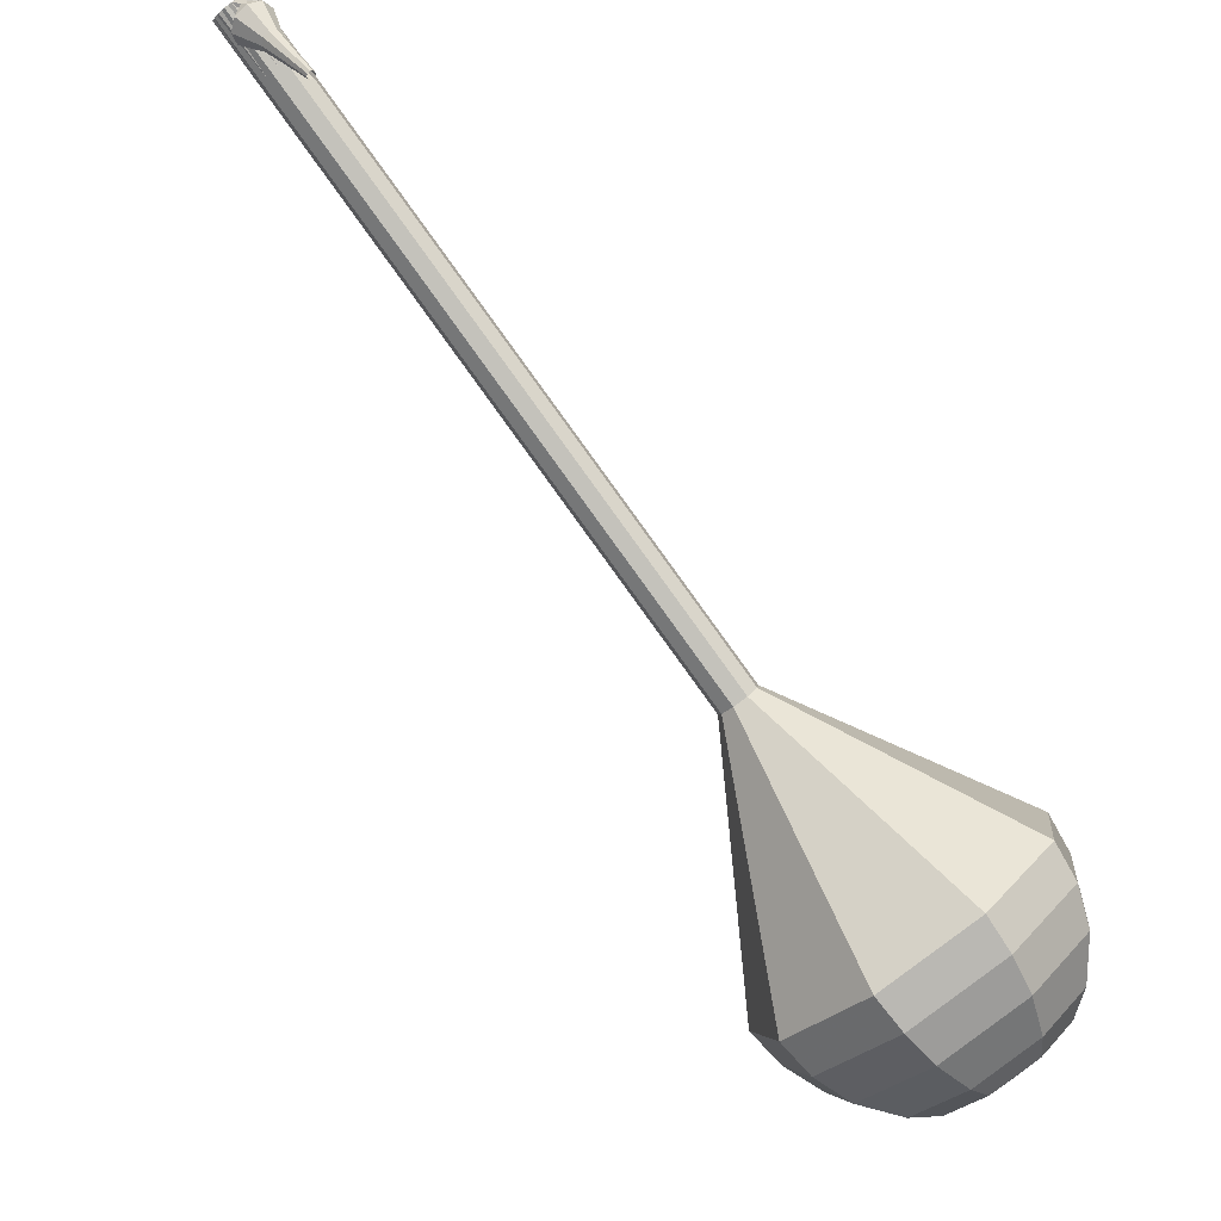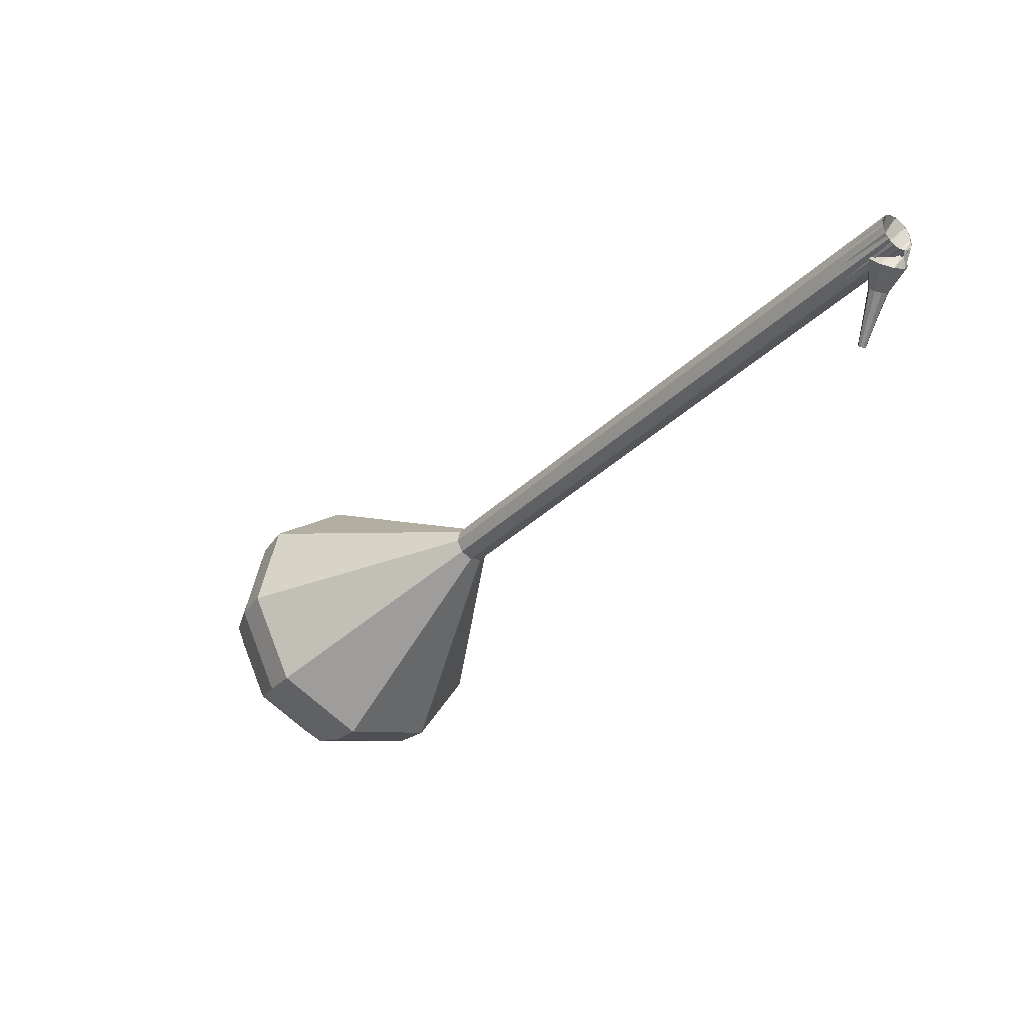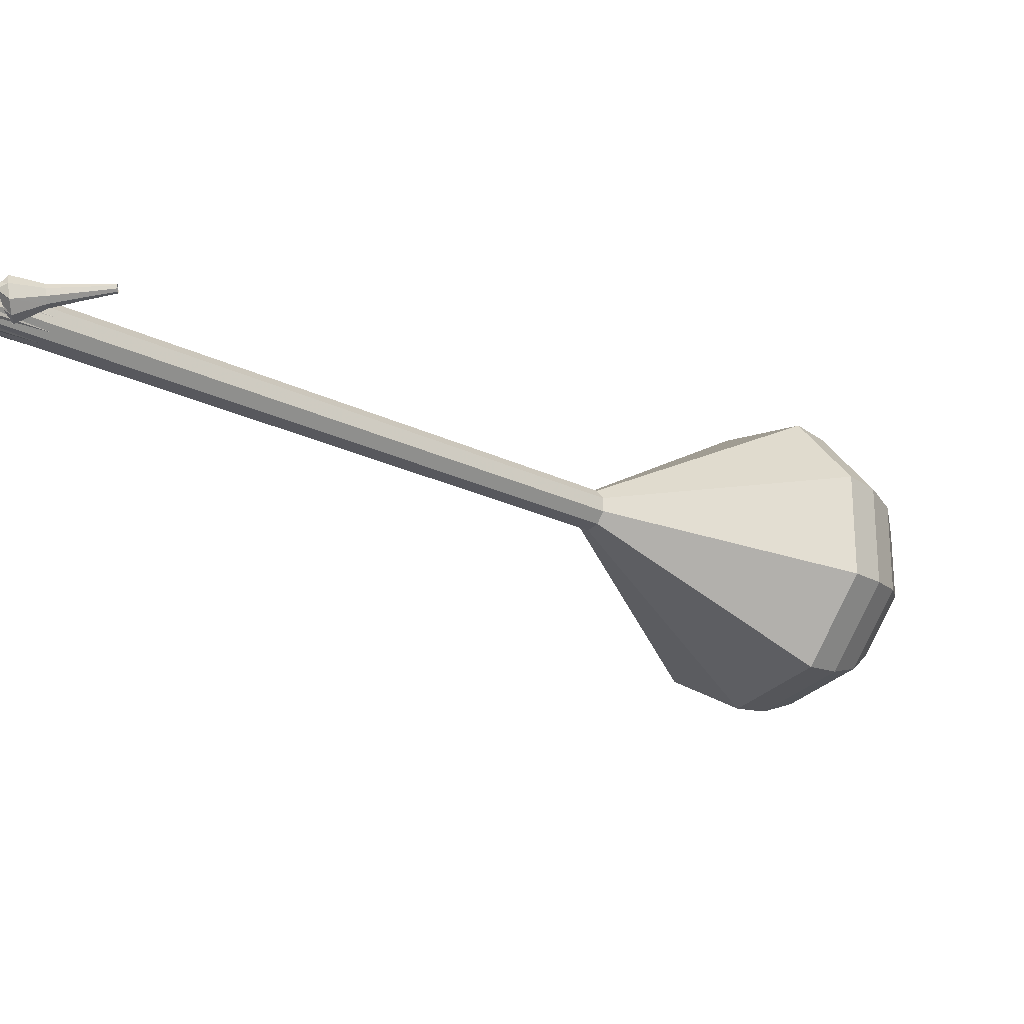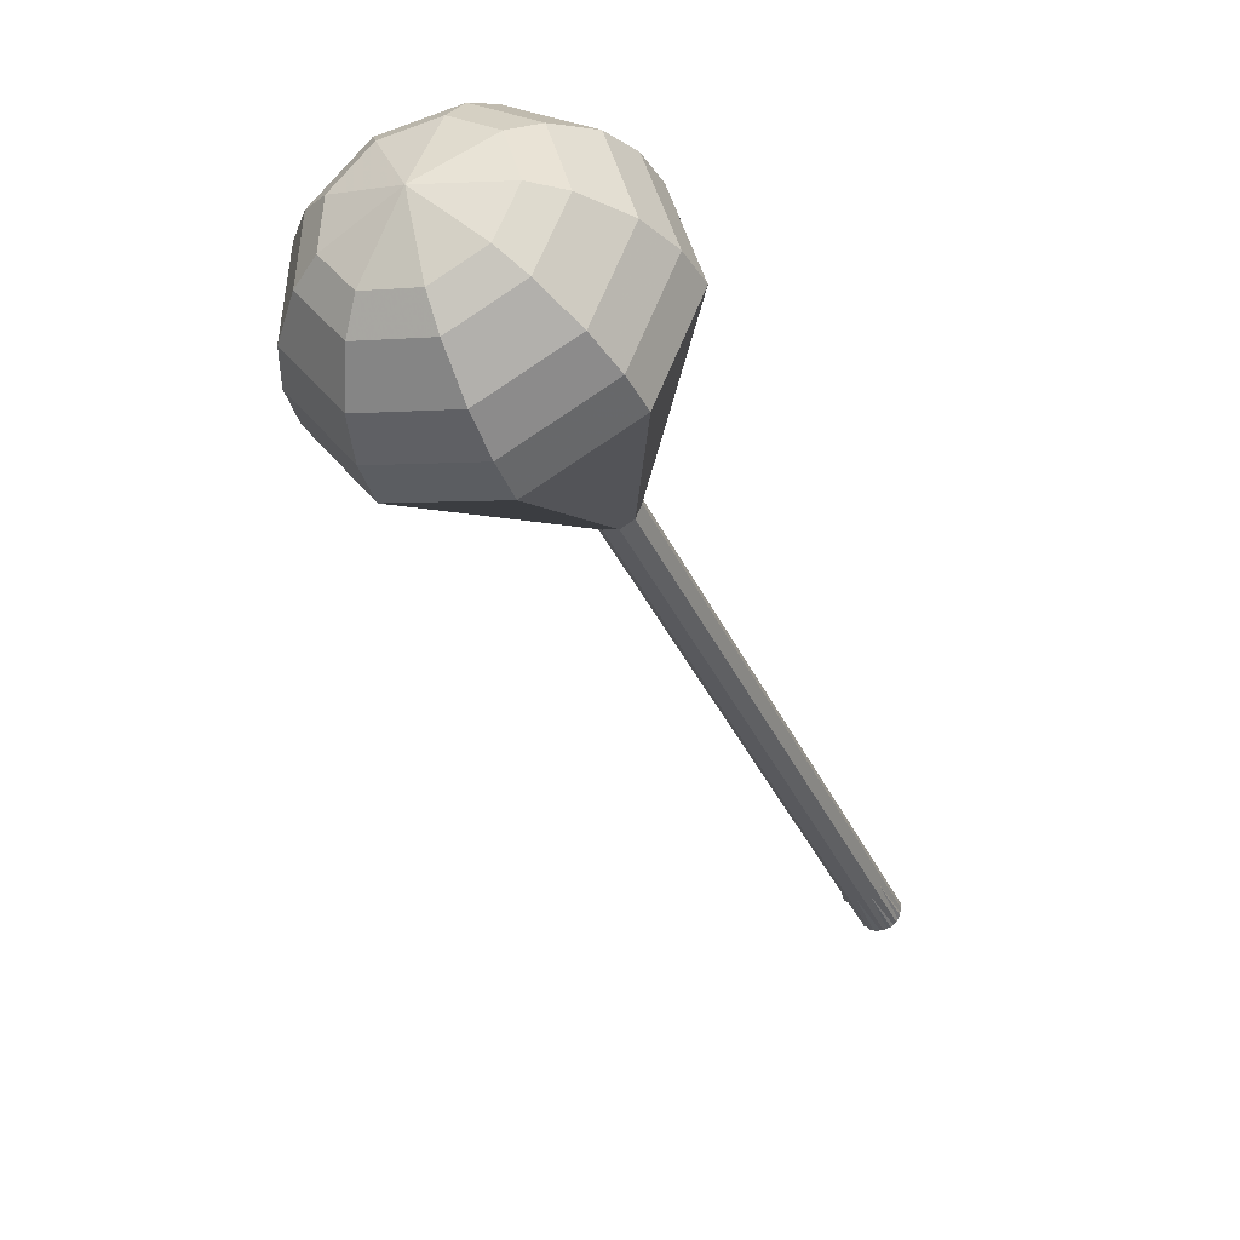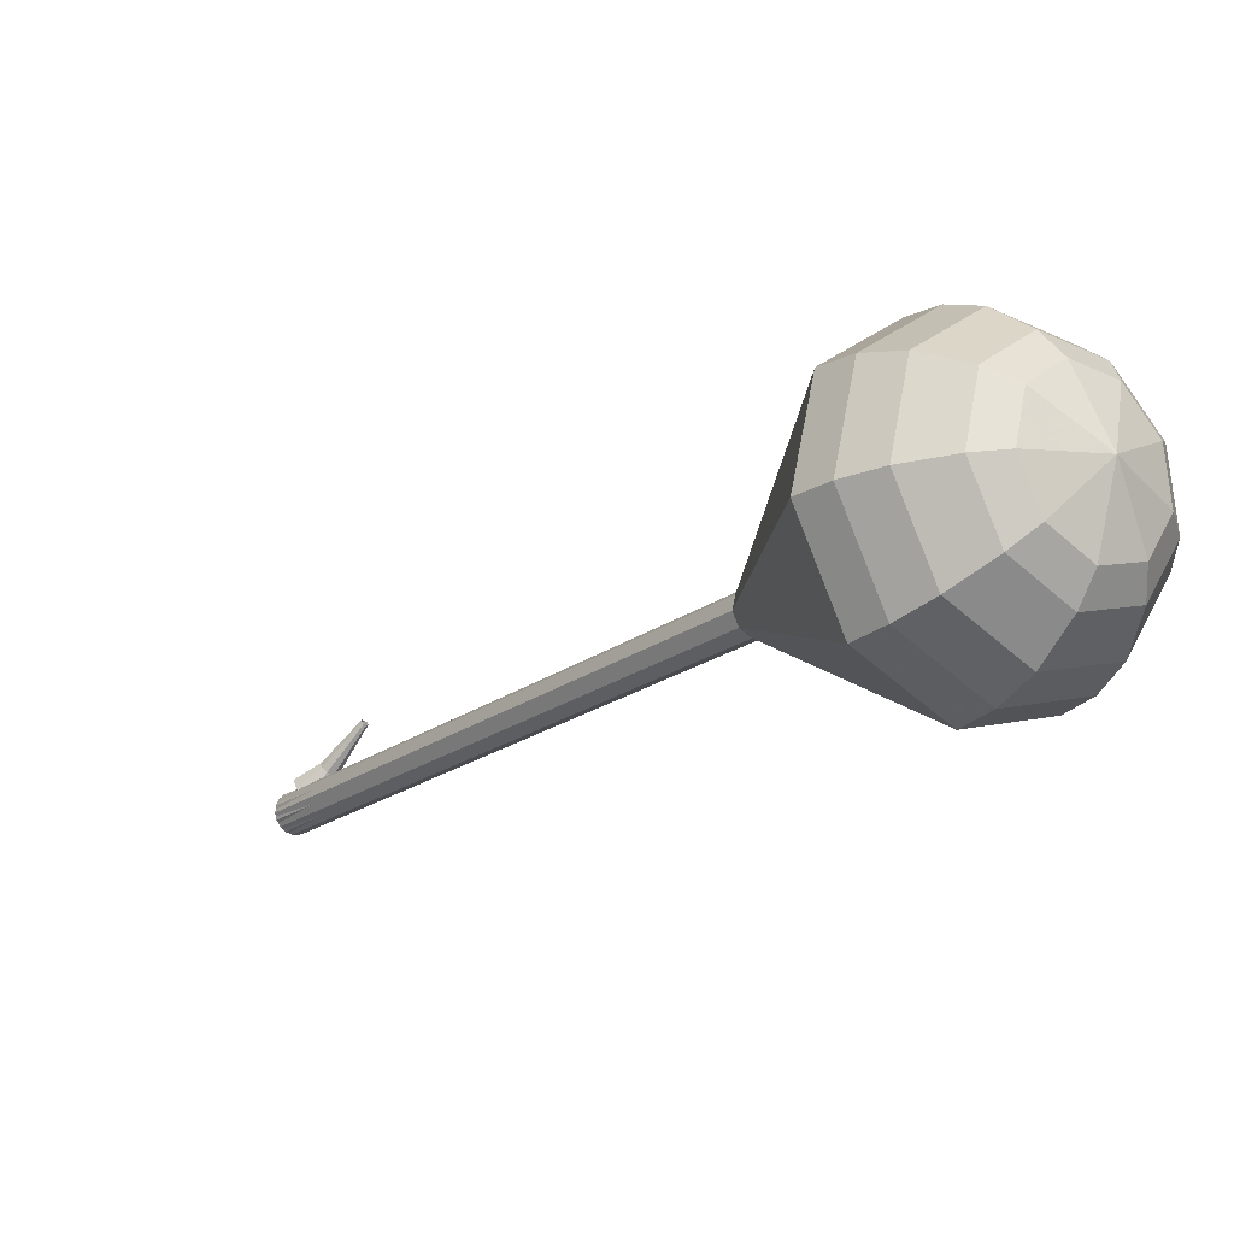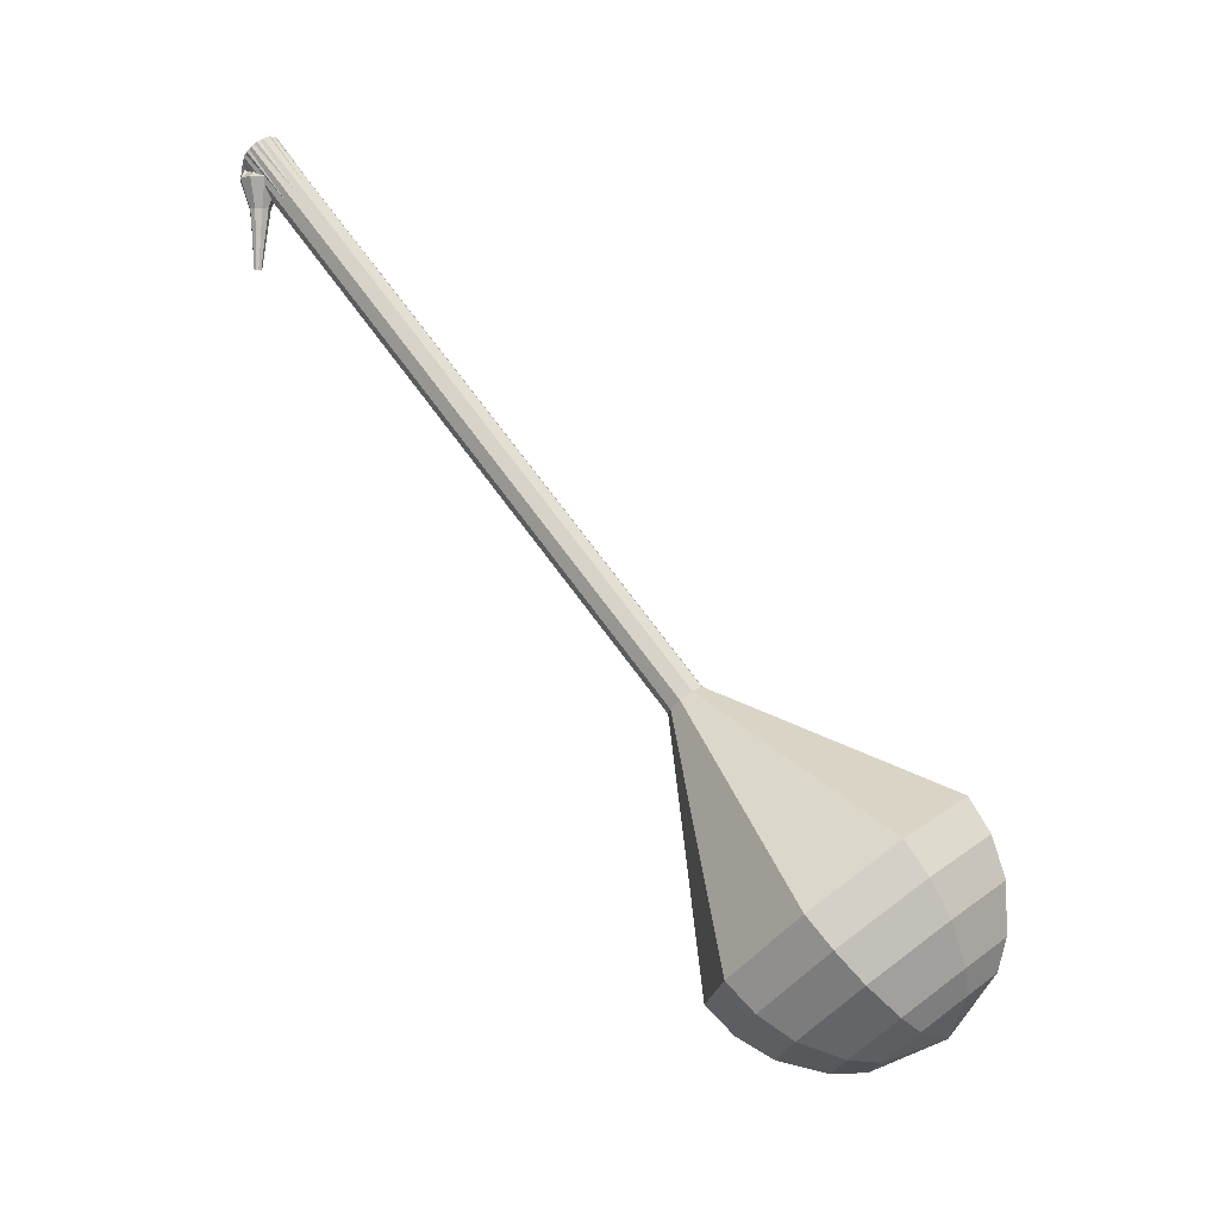
<metadata>
{"format":"obj","ext":"obj","renderer":"f3d","projection":"perspective","resolution":1024,"background":"white","views":[{"elev":46.3,"azim":-61.9,"up":"+Z"},{"elev":43.9,"azim":-56.3,"up":"+Y"},{"elev":43.7,"azim":-123.9,"up":"+Z"},{"elev":-73.6,"azim":11.8,"up":"+Z"},{"elev":-68.0,"azim":-62.7,"up":"+Z"},{"elev":-29.2,"azim":90.7,"up":"+Y"}]}
</metadata>
<code>
g tube1
v 113.1 72.9 75.64
v 114.7 74.44 73.09
v 117.8 74.67 71.72
v 120.9 73.48 72.2
v 122.6 71.42 74.28
v 122.1 69.47 77.01
v 119.6 68.52 79.09
v 116.3 69.04 79.57
v 113.7 70.76 78.2
v 113.1 72.9 75.64
v 114.1 71.83 75.09
v 115.3 72.96 73.21
v 117.6 73.13 72.22
v 119.9 72.26 72.56
v 121.1 70.75 74.09
v 120.8 69.32 76.08
v 118.9 68.63 77.61
v 116.5 69 77.96
v 114.6 70.27 76.96
v 114.1 71.83 75.09
v 117.5 70.18 74.53
v 117.5 70.18 74.53
v 117.5 70.18 74.53
v 117.5 70.18 74.53
v 117.5 70.18 74.53
v 117.5 70.18 74.53
v 117.5 70.18 74.53
v 117.5 70.18 74.53
v 117.5 70.18 74.53
v 117.5 70.18 74.53
v 129 110.2 105.4
v 128.9 110.6 104.9
v 128.4 110.9 104.7
v 127.7 111 104.8
v 127.2 110.8 105.2
v 127.1 110.4 105.7
v 127.4 110 106.1
v 128.1 109.8 106.2
v 128.7 109.8 105.9
v 129 110.2 105.4
v 126.6 109.5 105.4
v 126.8 109.4 104.8
v 127.3 109.2 104.4
v 127.9 108.9 104.6
v 128.3 108.7 105.1
v 128.3 108.7 105.8
v 127.9 108.9 106.3
v 127.3 109.2 106.4
v 126.8 109.4 106.1
v 126.6 109.5 105.4
v 126.4 108.1 105.4
v 126.5 108 105.1
v 126.8 107.9 104.9
v 127.1 107.7 105
v 127.3 107.6 105.3
v 127.3 107.6 105.6
v 127.1 107.7 105.9
v 126.8 107.9 105.9
v 126.5 108 105.8
v 126.4 108.1 105.4
v 125.9 106.7 105.5
v 126 106.7 105.3
v 126.2 106.6 105.1
v 126.4 106.5 105.2
v 126.5 106.4 105.4
v 126.5 106.4 105.6
v 126.4 106.5 105.8
v 126.2 106.6 105.8
v 126 106.7 105.7
v 125.9 106.7 105.5
v 125.4 105.4 105.5
v 125.4 105.4 105.4
v 125.6 105.3 105.3
v 125.7 105.3 105.4
v 125.8 105.2 105.5
v 125.8 105.2 105.6
v 125.7 105.3 105.7
v 125.6 105.3 105.7
v 125.5 105.4 105.7
v 125.4 105.4 105.5
f 1 2 12
f 12 11 1
f 2 3 13
f 13 12 2
f 3 4 14
f 14 13 3
f 4 5 15
f 15 14 4
f 5 6 16
f 16 15 5
f 6 7 17
f 17 16 6
f 7 8 18
f 18 17 7
f 8 9 19
f 19 18 8
f 9 10 20
f 20 19 9
f 11 12 22
f 22 21 11
f 12 13 23
f 23 22 12
f 13 14 24
f 24 23 13
f 14 15 25
f 25 24 14
f 15 16 26
f 26 25 15
f 16 17 27
f 27 26 16
f 17 18 28
f 28 27 17
f 18 19 29
f 29 28 18
f 19 20 30
f 30 29 19
f 21 22 32
f 32 31 21
f 22 23 33
f 33 32 22
f 23 24 34
f 34 33 23
f 24 25 35
f 35 34 24
f 25 26 36
f 36 35 25
f 26 27 37
f 37 36 26
f 27 28 38
f 38 37 27
f 28 29 39
f 39 38 28
f 29 30 40
f 40 39 29
f 31 32 42
f 42 41 31
f 32 33 43
f 43 42 32
f 33 34 44
f 44 43 33
f 34 35 45
f 45 44 34
f 35 36 46
f 46 45 35
f 36 37 47
f 47 46 36
f 37 38 48
f 48 47 37
f 38 39 49
f 49 48 38
f 39 40 50
f 50 49 39
f 41 42 52
f 52 51 41
f 42 43 53
f 53 52 42
f 43 44 54
f 54 53 43
f 44 45 55
f 55 54 44
f 45 46 56
f 56 55 45
f 46 47 57
f 57 56 46
f 47 48 58
f 58 57 47
f 48 49 59
f 59 58 48
f 49 50 60
f 60 59 49
f 51 52 62
f 62 61 51
f 52 53 63
f 63 62 52
f 53 54 64
f 64 63 53
f 54 55 65
f 65 64 54
f 55 56 66
f 66 65 55
f 56 57 67
f 67 66 56
f 57 58 68
f 68 67 57
f 58 59 69
f 69 68 58
f 59 60 70
f 70 69 59
f 61 62 72
f 72 71 61
f 62 63 73
f 73 72 62
f 63 64 74
f 74 73 63
f 64 65 75
f 75 74 64
f 65 66 76
f 76 75 65
f 66 67 77
f 77 76 66
f 67 68 78
f 78 77 67
f 68 69 79
f 79 78 68
f 69 70 80
f 80 79 69
v 127.1 110.7 105.4
v 127.4 111 104.9
v 128 111 104.6
v 128.7 110.8 104.7
v 129 110.4 105.2
v 128.9 110 105.7
v 128.4 109.8 106.1
v 127.7 109.9 106.2
v 127.2 110.2 106
v 127.1 110.7 105.4
v 126 106.4 102.1
v 126.3 106.7 101.6
v 126.9 106.7 101.3
v 127.5 106.5 101.4
v 127.9 106.1 101.9
v 127.8 105.7 102.4
v 127.3 105.5 102.8
v 126.6 105.6 102.9
v 126.1 105.9 102.6
v 126 106.4 102.1
v 124.8 102.1 98.83
v 125.2 102.4 98.31
v 125.8 102.4 98.04
v 126.4 102.2 98.13
v 126.8 101.8 98.55
v 126.7 101.4 99.1
v 126.2 101.2 99.52
v 125.5 101.3 99.62
v 125 101.6 99.34
v 124.8 102.1 98.83
v 123.7 97.75 95.52
v 124 98.07 95.01
v 124.6 98.11 94.73
v 125.3 97.87 94.83
v 125.6 97.46 95.25
v 125.5 97.06 95.8
v 125 96.87 96.22
v 124.3 96.98 96.31
v 123.8 97.32 96.04
v 123.7 97.75 95.52
v 122.6 93.45 92.22
v 122.9 93.77 91.7
v 123.5 93.81 91.43
v 124.1 93.57 91.52
v 124.5 93.16 91.94
v 124.4 92.76 92.49
v 123.9 92.57 92.91
v 123.2 92.68 93.01
v 122.7 93.02 92.73
v 122.6 93.45 92.22
v 120.3 84.85 85.61
v 120.6 85.17 85.09
v 121.2 85.21 84.82
v 121.9 84.97 84.91
v 122.2 84.56 85.33
v 122.1 84.16 85.88
v 121.6 83.97 86.3
v 120.9 84.08 86.4
v 120.4 84.42 86.13
v 120.3 84.85 85.61
v 111.7 77.91 79
v 114.2 80.24 75.13
v 118.9 80.59 73.07
v 123.6 78.79 73.79
v 126.2 75.68 76.94
v 125.4 72.72 81.06
v 121.6 71.3 84.21
v 116.6 72.07 84.93
v 112.7 74.68 82.87
v 111.7 77.91 79
v 111.6 76.4 77.88
v 113.9 78.65 74.14
v 118.5 78.99 72.14
v 123.1 77.25 72.83
v 125.6 74.24 75.89
v 124.8 71.37 79.88
v 121.2 69.99 82.93
v 116.3 70.74 83.62
v 112.5 73.27 81.63
v 111.6 76.4 77.88
v 112 74.74 76.76
v 114.1 76.77 73.41
v 118.1 77.07 71.63
v 122.2 75.51 72.25
v 124.5 72.82 74.98
v 123.8 70.25 78.55
v 120.5 69.02 81.28
v 116.2 69.69 81.9
v 112.8 71.95 80.11
v 112 74.74 76.76
v 113.1 72.9 75.64
v 114.7 74.44 73.09
v 117.8 74.67 71.72
v 120.9 73.48 72.2
v 122.6 71.42 74.28
v 122.1 69.47 77.01
v 119.6 68.52 79.09
v 116.3 69.04 79.57
v 113.7 70.76 78.2
v 113.1 72.9 75.64
v 114.1 71.83 75.09
v 115.3 72.96 73.21
v 117.6 73.13 72.22
v 119.9 72.26 72.56
v 121.1 70.75 74.09
v 120.8 69.32 76.08
v 118.9 68.63 77.61
v 116.5 69 77.96
v 114.6 70.27 76.96
v 114.1 71.83 75.09
v 117.5 70.18 74.53
v 117.5 70.18 74.53
v 117.5 70.18 74.53
v 117.5 70.18 74.53
v 117.5 70.18 74.53
v 117.5 70.18 74.53
v 117.5 70.18 74.53
v 117.5 70.18 74.53
v 117.5 70.18 74.53
v 117.5 70.18 74.53
f 81 82 92
f 92 91 81
f 82 83 93
f 93 92 82
f 83 84 94
f 94 93 83
f 84 85 95
f 95 94 84
f 85 86 96
f 96 95 85
f 86 87 97
f 97 96 86
f 87 88 98
f 98 97 87
f 88 89 99
f 99 98 88
f 89 90 100
f 100 99 89
f 91 92 102
f 102 101 91
f 92 93 103
f 103 102 92
f 93 94 104
f 104 103 93
f 94 95 105
f 105 104 94
f 95 96 106
f 106 105 95
f 96 97 107
f 107 106 96
f 97 98 108
f 108 107 97
f 98 99 109
f 109 108 98
f 99 100 110
f 110 109 99
f 101 102 112
f 112 111 101
f 102 103 113
f 113 112 102
f 103 104 114
f 114 113 103
f 104 105 115
f 115 114 104
f 105 106 116
f 116 115 105
f 106 107 117
f 117 116 106
f 107 108 118
f 118 117 107
f 108 109 119
f 119 118 108
f 109 110 120
f 120 119 109
f 111 112 122
f 122 121 111
f 112 113 123
f 123 122 112
f 113 114 124
f 124 123 113
f 114 115 125
f 125 124 114
f 115 116 126
f 126 125 115
f 116 117 127
f 127 126 116
f 117 118 128
f 128 127 117
f 118 119 129
f 129 128 118
f 119 120 130
f 130 129 119
f 121 122 132
f 132 131 121
f 122 123 133
f 133 132 122
f 123 124 134
f 134 133 123
f 124 125 135
f 135 134 124
f 125 126 136
f 136 135 125
f 126 127 137
f 137 136 126
f 127 128 138
f 138 137 127
f 128 129 139
f 139 138 128
f 129 130 140
f 140 139 129
f 131 132 142
f 142 141 131
f 132 133 143
f 143 142 132
f 133 134 144
f 144 143 133
f 134 135 145
f 145 144 134
f 135 136 146
f 146 145 135
f 136 137 147
f 147 146 136
f 137 138 148
f 148 147 137
f 138 139 149
f 149 148 138
f 139 140 150
f 150 149 139
f 141 142 152
f 152 151 141
f 142 143 153
f 153 152 142
f 143 144 154
f 154 153 143
f 144 145 155
f 155 154 144
f 145 146 156
f 156 155 145
f 146 147 157
f 157 156 146
f 147 148 158
f 158 157 147
f 148 149 159
f 159 158 148
f 149 150 160
f 160 159 149
f 151 152 162
f 162 161 151
f 152 153 163
f 163 162 152
f 153 154 164
f 164 163 153
f 154 155 165
f 165 164 154
f 155 156 166
f 166 165 155
f 156 157 167
f 167 166 156
f 157 158 168
f 168 167 157
f 158 159 169
f 169 168 158
f 159 160 170
f 170 169 159
f 161 162 172
f 172 171 161
f 162 163 173
f 173 172 162
f 163 164 174
f 174 173 163
f 164 165 175
f 175 174 164
f 165 166 176
f 176 175 165
f 166 167 177
f 177 176 166
f 167 168 178
f 178 177 167
f 168 169 179
f 179 178 168
f 169 170 180
f 180 179 169
f 171 172 182
f 182 181 171
f 172 173 183
f 183 182 172
f 173 174 184
f 184 183 173
f 174 175 185
f 185 184 174
f 175 176 186
f 186 185 175
f 176 177 187
f 187 186 176
f 177 178 188
f 188 187 177
f 178 179 189
f 189 188 178
f 179 180 190
f 190 189 179
f 181 182 192
f 192 191 181
f 182 183 193
f 193 192 182
f 183 184 194
f 194 193 183
f 184 185 195
f 195 194 184
f 185 186 196
f 196 195 185
f 186 187 197
f 197 196 186
f 187 188 198
f 198 197 187
f 188 189 199
f 199 198 188
f 189 190 200
f 200 199 189
g

</code>
